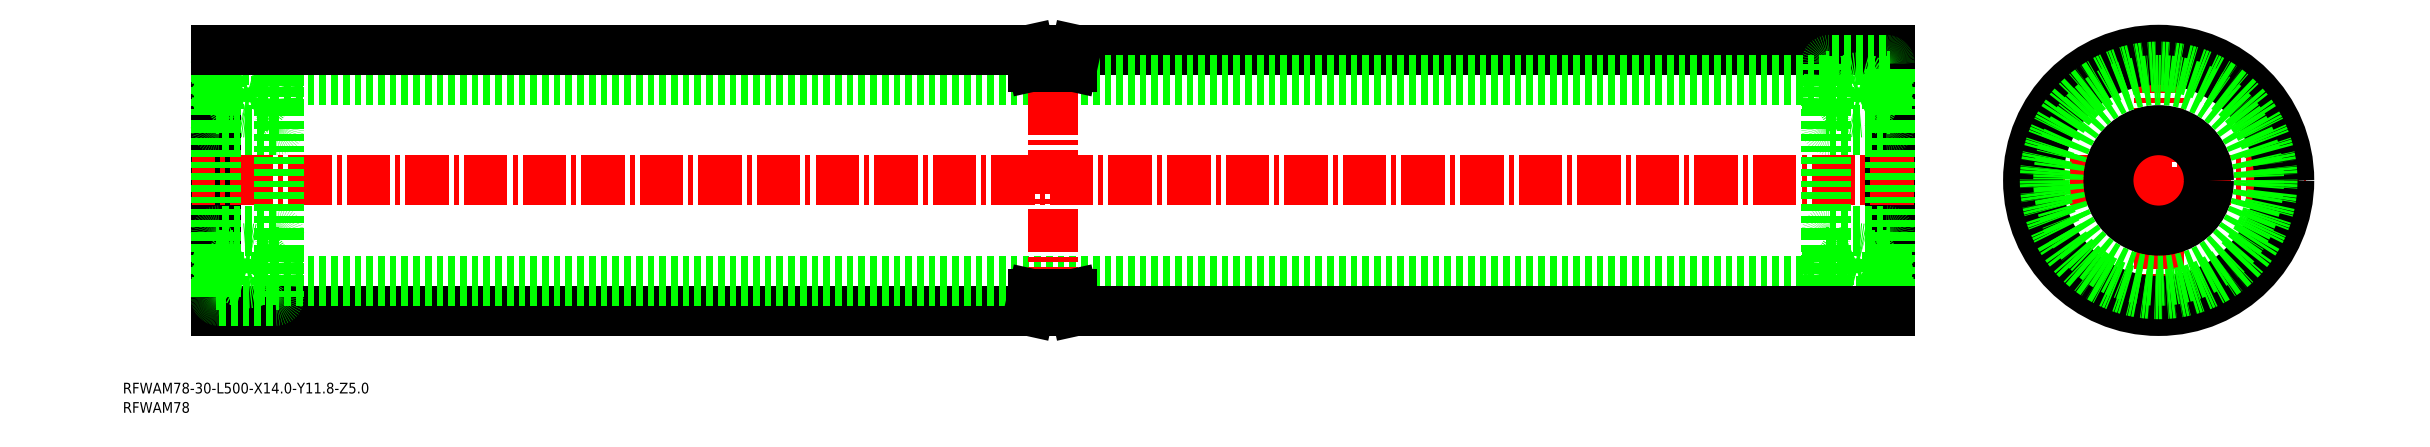
<metadata>
{"format":"dxf","ext":"dxf","renderer":"ezdxf+matplotlib","layout":"modelspace","background":"white","min_lineweight":24,"dpi":150}
</metadata>
<code>
0
SECTION
2
ENTITIES
0
TEXT
8
0
10
51.83
20
141.3
30
0
40
3.2
1
RFWAM78-30-L500-X14-Y11.8-Z5
0
TEXT
8
0
10
51.83
20
135.5
30
0
40
3.2
1
RFWAM78
0
LINE
8
0
10
79.56
20
165.9
30
0
11
322.6
21
165.9
31
0
0
LINE
8
0
10
579.6
20
165.9
30
0
11
579.6
21
243.9
31
0
0
LINE
8
0
10
579.6
20
243.9
30
0
11
336.6
21
243.9
31
0
0
LINE
8
0
10
79.56
20
243.9
30
0
11
79.56
21
165.9
31
0
0
LINE
8
CENTER
10
586.7
20
204.9
30
0
11
72.39
21
204.9
31
0
0
LINE
8
0
10
560.6
20
234.9
30
0
11
98.56
21
234.9
31
0
0
LINE
8
0
10
560.6
20
174.9
30
0
11
98.56
21
174.9
31
0
0
LINE
8
CENTER
10
615.9
20
204.9
30
0
11
703.9
21
204.9
31
0
0
LINE
8
CENTER
10
659.9
20
160.9
30
0
11
659.9
21
248.9
31
0
0
CIRCLE
8
0
10
659.9
20
204.9
30
0
40
39
0
CIRCLE
8
0
10
659.9
20
204.9
30
0
40
36
0
CIRCLE
8
0
10
659.9
20
204.9
30
0
40
15
0
CIRCLE
8
0
10
659.9
20
204.9
30
0
40
30
0
LINE
8
0
10
578.7
20
182.6
30
0
11
574.3
21
182.6
31
0
0
LINE
8
0
10
573.1
20
175.2
30
0
11
578.7
21
175.2
31
0
0
LINE
8
0
10
578.5
20
168.9
30
0
11
561.7
21
168.9
31
0
0
LINE
8
0
10
561.7
20
189.9
30
0
11
578.5
21
189.9
31
0
0
LINE
8
0
10
560.6
20
188.8
30
0
11
560.6
21
221
31
0
0
LINE
8
0
10
561.4
20
182.6
30
0
11
561.4
21
183.6
31
0
0
LINE
8
0
10
560.6
20
173.6
30
0
11
560.6
21
183.6
31
0
0
LINE
8
0
10
560.8
20
183.6
30
0
11
560.8
21
173.6
31
0
0
LINE
8
0
10
560.8
20
173.6
30
0
11
561.4
21
183.6
31
0
0
LINE
8
0
10
561.4
20
173.6
30
0
11
560.8
21
183.6
31
0
0
ARC
8
0
10
570.1
20
179.4
30
0
40
5.25
50
36.87
51
143.1
0
ARC
8
0
10
570.1
20
179.4
30
0
40
5.25
50
234
51
306
0
LINE
8
0
10
565.9
20
182.6
30
0
11
561.4
21
182.6
31
0
0
LINE
8
0
10
560.6
20
170
30
0
11
560.6
21
173.6
31
0
0
ARC
8
0
10
561.7
20
170
30
0
40
1.1
50
180
51
270
0
LINE
8
0
10
561.4
20
173.6
30
0
11
560.6
21
173.6
31
0
0
LINE
8
0
10
561.4
20
173.6
30
0
11
561.4
21
175.2
31
0
0
LINE
8
0
10
561.4
20
175.2
30
0
11
567
21
175.2
31
0
0
LINE
8
0
10
561.4
20
182.6
30
0
11
561.4
21
175.2
31
0
0
ARC
8
0
10
570.1
20
179.4
30
0
40
5.25
50
143.1
51
234
0
ARC
8
0
10
570.1
20
179.4
30
0
40
5.25
50
306
51
36.87
0
LINE
8
0
10
560.6
20
183.6
30
0
11
560.6
21
188.8
31
0
0
ARC
8
0
10
561.7
20
188.8
30
0
40
1.1
50
90
51
180
0
LINE
8
0
10
560.6
20
183.6
30
0
11
561.4
21
183.6
31
0
0
LINE
8
0
10
579.6
20
170
30
0
11
579.6
21
221
31
0
0
LINE
8
0
10
578.7
20
183.6
30
0
11
578.7
21
182.6
31
0
0
LINE
8
0
10
579.3
20
173.6
30
0
11
579.3
21
183.6
31
0
0
LINE
8
0
10
579.6
20
173.6
30
0
11
579.6
21
183.6
31
0
0
LINE
8
0
10
578.7
20
173.6
30
0
11
579.3
21
183.6
31
0
0
LINE
8
0
10
579.3
20
173.6
30
0
11
578.7
21
183.6
31
0
0
LINE
8
0
10
579.6
20
173.6
30
0
11
579.6
21
170
31
0
0
ARC
8
0
10
578.5
20
170
30
0
40
1.1
50
270
51
8.538e-07
0
LINE
8
0
10
578.7
20
175.2
30
0
11
578.7
21
173.6
31
0
0
LINE
8
0
10
578.7
20
173.6
30
0
11
579.6
21
173.6
31
0
0
LINE
8
0
10
578.7
20
175.2
30
0
11
578.7
21
182.6
31
0
0
LINE
8
0
10
579.6
20
188.8
30
0
11
579.6
21
183.6
31
0
0
ARC
8
0
10
578.5
20
188.8
30
0
40
1.1
50
0
51
90
0
LINE
8
0
10
578.7
20
183.6
30
0
11
579.6
21
183.6
31
0
0
LINE
8
0
10
578.7
20
227.3
30
0
11
574.3
21
227.3
31
0
0
LINE
8
0
10
573.1
20
234.7
30
0
11
578.7
21
234.7
31
0
0
LINE
8
0
10
578.5
20
240.9
30
0
11
561.7
21
240.9
31
0
0
LINE
8
0
10
561.7
20
219.9
30
0
11
578.5
21
219.9
31
0
0
LINE
8
0
10
561.4
20
227.3
30
0
11
561.4
21
226.2
31
0
0
LINE
8
0
10
560.6
20
236.2
30
0
11
560.6
21
226.2
31
0
0
LINE
8
0
10
560.8
20
226.2
30
0
11
560.8
21
236.2
31
0
0
LINE
8
0
10
560.8
20
236.2
30
0
11
561.4
21
226.2
31
0
0
LINE
8
0
10
561.4
20
236.2
30
0
11
560.8
21
226.2
31
0
0
ARC
8
0
10
570.1
20
230.4
30
0
40
5.25
50
216.9
51
323.1
0
ARC
8
0
10
570.1
20
230.4
30
0
40
5.25
50
54.05
51
126
0
LINE
8
0
10
565.9
20
227.3
30
0
11
561.4
21
227.3
31
0
0
LINE
8
0
10
560.6
20
239.8
30
0
11
560.6
21
236.2
31
0
0
ARC
8
0
10
561.7
20
239.8
30
0
40
1.1
50
90
51
180
0
LINE
8
0
10
561.4
20
236.2
30
0
11
560.6
21
236.2
31
0
0
LINE
8
0
10
561.4
20
236.2
30
0
11
561.4
21
234.7
31
0
0
LINE
8
0
10
561.4
20
234.7
30
0
11
567
21
234.7
31
0
0
LINE
8
0
10
561.4
20
227.3
30
0
11
561.4
21
234.7
31
0
0
ARC
8
0
10
570.1
20
230.4
30
0
40
5.25
50
126
51
216.9
0
ARC
8
0
10
570.1
20
230.4
30
0
40
5.25
50
323.1
51
54.05
0
LINE
8
0
10
560.6
20
226.2
30
0
11
560.6
21
221
31
0
0
ARC
8
0
10
561.7
20
221
30
0
40
1.1
50
180
51
270
0
LINE
8
0
10
560.6
20
226.2
30
0
11
561.4
21
226.2
31
0
0
LINE
8
0
10
578.7
20
226.2
30
0
11
578.7
21
227.3
31
0
0
LINE
8
0
10
579.3
20
236.2
30
0
11
579.3
21
226.2
31
0
0
LINE
8
0
10
579.6
20
236.2
30
0
11
579.6
21
226.2
31
0
0
LINE
8
0
10
578.7
20
236.2
30
0
11
579.3
21
226.2
31
0
0
LINE
8
0
10
579.3
20
236.2
30
0
11
578.7
21
226.2
31
0
0
LINE
8
0
10
579.6
20
236.2
30
0
11
579.6
21
239.8
31
0
0
ARC
8
0
10
578.5
20
239.8
30
0
40
1.1
50
360
51
90
0
LINE
8
0
10
578.7
20
234.7
30
0
11
578.7
21
236.2
31
0
0
LINE
8
0
10
578.7
20
236.2
30
0
11
579.6
21
236.2
31
0
0
LINE
8
0
10
578.7
20
234.7
30
0
11
578.7
21
227.3
31
0
0
LINE
8
0
10
579.6
20
221
30
0
11
579.6
21
226.2
31
0
0
ARC
8
0
10
578.5
20
221
30
0
40
1.1
50
270
51
0
0
LINE
8
0
10
578.7
20
226.2
30
0
11
579.6
21
226.2
31
0
0
LINE
8
0
10
80.44
20
182.6
30
0
11
84.86
21
182.6
31
0
0
LINE
8
0
10
85.98
20
175.2
30
0
11
80.44
21
175.2
31
0
0
LINE
8
0
10
80.66
20
168.9
30
0
11
97.46
21
168.9
31
0
0
LINE
8
0
10
97.46
20
189.9
30
0
11
80.66
21
189.9
31
0
0
LINE
8
0
10
98.56
20
188.8
30
0
11
98.56
21
221
31
0
0
LINE
8
0
10
97.69
20
182.6
30
0
11
97.69
21
183.6
31
0
0
LINE
8
0
10
98.56
20
173.6
30
0
11
98.56
21
183.6
31
0
0
LINE
8
0
10
98.34
20
183.6
30
0
11
98.34
21
173.6
31
0
0
LINE
8
0
10
98.34
20
173.6
30
0
11
97.69
21
183.6
31
0
0
LINE
8
0
10
97.69
20
173.6
30
0
11
98.34
21
183.6
31
0
0
ARC
8
0
10
89.06
20
179.4
30
0
40
5.25
50
36.87
51
143.1
0
ARC
8
0
10
89.06
20
179.4
30
0
40
5.25
50
234
51
306
0
LINE
8
0
10
93.26
20
182.6
30
0
11
97.69
21
182.6
31
0
0
LINE
8
0
10
98.56
20
170
30
0
11
98.56
21
173.6
31
0
0
ARC
8
0
10
97.46
20
170
30
0
40
1.1
50
270
51
7e-15
0
LINE
8
0
10
97.69
20
173.6
30
0
11
98.56
21
173.6
31
0
0
LINE
8
0
10
97.69
20
173.6
30
0
11
97.69
21
175.2
31
0
0
LINE
8
0
10
97.69
20
175.2
30
0
11
92.14
21
175.2
31
0
0
LINE
8
0
10
97.69
20
182.6
30
0
11
97.69
21
175.2
31
0
0
ARC
8
0
10
89.06
20
179.4
30
0
40
5.25
50
306
51
36.87
0
ARC
8
0
10
89.06
20
179.4
30
0
40
5.25
50
143.1
51
234
0
LINE
8
0
10
98.56
20
183.6
30
0
11
98.56
21
188.8
31
0
0
ARC
8
0
10
97.46
20
188.8
30
0
40
1.1
50
7e-15
51
90
0
LINE
8
0
10
98.56
20
183.6
30
0
11
97.69
21
183.6
31
0
0
LINE
8
0
10
79.56
20
170
30
0
11
79.56
21
221
31
0
0
LINE
8
0
10
80.44
20
183.6
30
0
11
80.44
21
182.6
31
0
0
LINE
8
0
10
79.78
20
173.6
30
0
11
79.78
21
183.6
31
0
0
LINE
8
0
10
79.56
20
173.6
30
0
11
79.56
21
183.6
31
0
0
LINE
8
0
10
80.44
20
173.6
30
0
11
79.78
21
183.6
31
0
0
LINE
8
0
10
79.78
20
173.6
30
0
11
80.44
21
183.6
31
0
0
LINE
8
0
10
79.56
20
173.6
30
0
11
79.56
21
170
31
0
0
ARC
8
0
10
80.66
20
170
30
0
40
1.1
50
180
51
270
0
LINE
8
0
10
80.44
20
175.2
30
0
11
80.44
21
173.6
31
0
0
LINE
8
0
10
80.44
20
173.6
30
0
11
79.56
21
173.6
31
0
0
LINE
8
0
10
80.44
20
175.2
30
0
11
80.44
21
182.6
31
0
0
LINE
8
0
10
79.56
20
188.8
30
0
11
79.56
21
183.6
31
0
0
ARC
8
0
10
80.66
20
188.8
30
0
40
1.1
50
90
51
180
0
LINE
8
0
10
80.44
20
183.6
30
0
11
79.56
21
183.6
31
0
0
LINE
8
0
10
80.44
20
227.3
30
0
11
84.86
21
227.3
31
0
0
LINE
8
0
10
85.98
20
234.7
30
0
11
80.44
21
234.7
31
0
0
LINE
8
0
10
80.66
20
240.9
30
0
11
97.46
21
240.9
31
0
0
LINE
8
0
10
97.46
20
219.9
30
0
11
80.66
21
219.9
31
0
0
LINE
8
0
10
97.69
20
227.3
30
0
11
97.69
21
226.2
31
0
0
LINE
8
0
10
98.56
20
236.2
30
0
11
98.56
21
226.2
31
0
0
LINE
8
0
10
98.34
20
226.2
30
0
11
98.34
21
236.2
31
0
0
LINE
8
0
10
98.34
20
236.2
30
0
11
97.69
21
226.2
31
0
0
LINE
8
0
10
97.69
20
236.2
30
0
11
98.34
21
226.2
31
0
0
ARC
8
0
10
89.06
20
230.4
30
0
40
5.25
50
216.9
51
323.1
0
ARC
8
0
10
89.06
20
230.4
30
0
40
5.25
50
54.05
51
126
0
LINE
8
0
10
93.26
20
227.3
30
0
11
97.69
21
227.3
31
0
0
LINE
8
0
10
98.56
20
239.8
30
0
11
98.56
21
236.2
31
0
0
ARC
8
0
10
97.46
20
239.8
30
0
40
1.1
50
7e-15
51
90
0
LINE
8
0
10
97.69
20
236.2
30
0
11
98.56
21
236.2
31
0
0
LINE
8
0
10
97.69
20
236.2
30
0
11
97.69
21
234.7
31
0
0
LINE
8
0
10
97.69
20
234.7
30
0
11
92.14
21
234.7
31
0
0
LINE
8
0
10
97.69
20
227.3
30
0
11
97.69
21
234.7
31
0
0
ARC
8
0
10
89.06
20
230.4
30
0
40
5.25
50
323.1
51
54.05
0
ARC
8
0
10
89.06
20
230.4
30
0
40
5.25
50
126
51
216.9
0
LINE
8
0
10
98.56
20
226.2
30
0
11
98.56
21
221
31
0
0
ARC
8
0
10
97.46
20
221
30
0
40
1.1
50
270
51
7e-15
0
LINE
8
0
10
98.56
20
226.2
30
0
11
97.69
21
226.2
31
0
0
LINE
8
0
10
80.44
20
226.2
30
0
11
80.44
21
227.3
31
0
0
LINE
8
0
10
79.78
20
236.2
30
0
11
79.78
21
226.2
31
0
0
LINE
8
0
10
79.56
20
236.2
30
0
11
79.56
21
226.2
31
0
0
LINE
8
0
10
80.44
20
236.2
30
0
11
79.78
21
226.2
31
0
0
LINE
8
0
10
79.78
20
236.2
30
0
11
80.44
21
226.2
31
0
0
LINE
8
0
10
79.56
20
236.2
30
0
11
79.56
21
239.8
31
0
0
ARC
8
0
10
80.66
20
239.8
30
0
40
1.1
50
90
51
180
0
LINE
8
0
10
80.44
20
234.7
30
0
11
80.44
21
236.2
31
0
0
LINE
8
0
10
80.44
20
236.2
30
0
11
79.56
21
236.2
31
0
0
LINE
8
0
10
80.44
20
234.7
30
0
11
80.44
21
227.3
31
0
0
LINE
8
0
10
79.56
20
221
30
0
11
79.56
21
226.2
31
0
0
ARC
8
0
10
80.66
20
221
30
0
40
1.1
50
180
51
270
0
LINE
8
0
10
80.44
20
226.2
30
0
11
79.56
21
226.2
31
0
0
LINE
8
CENTER
10
329.6
20
165.9
30
0
11
329.6
21
243.9
31
0
0
LINE
8
0
10
322.6
20
243.9
30
0
11
323.7
21
238.9
31
0
0
LINE
8
0
10
323.7
20
238.9
30
0
11
335.5
21
238.9
31
0
0
LINE
8
0
10
335.5
20
238.9
30
0
11
336.6
21
243.9
31
0
0
LINE
8
0
10
322.6
20
243.9
30
0
11
79.56
21
243.9
31
0
0
LINE
8
0
10
322.6
20
165.9
30
0
11
323.7
21
170.9
31
0
0
LINE
8
0
10
323.7
20
170.9
30
0
11
335.5
21
170.9
31
0
0
LINE
8
0
10
335.5
20
170.9
30
0
11
336.6
21
165.9
31
0
0
LINE
8
0
10
336.6
20
165.9
30
0
11
579.6
21
165.9
31
0
0
CIRCLE
8
0
10
659.9
20
204.9
30
0
40
34
0
ENDSEC
0
EOF

</code>
